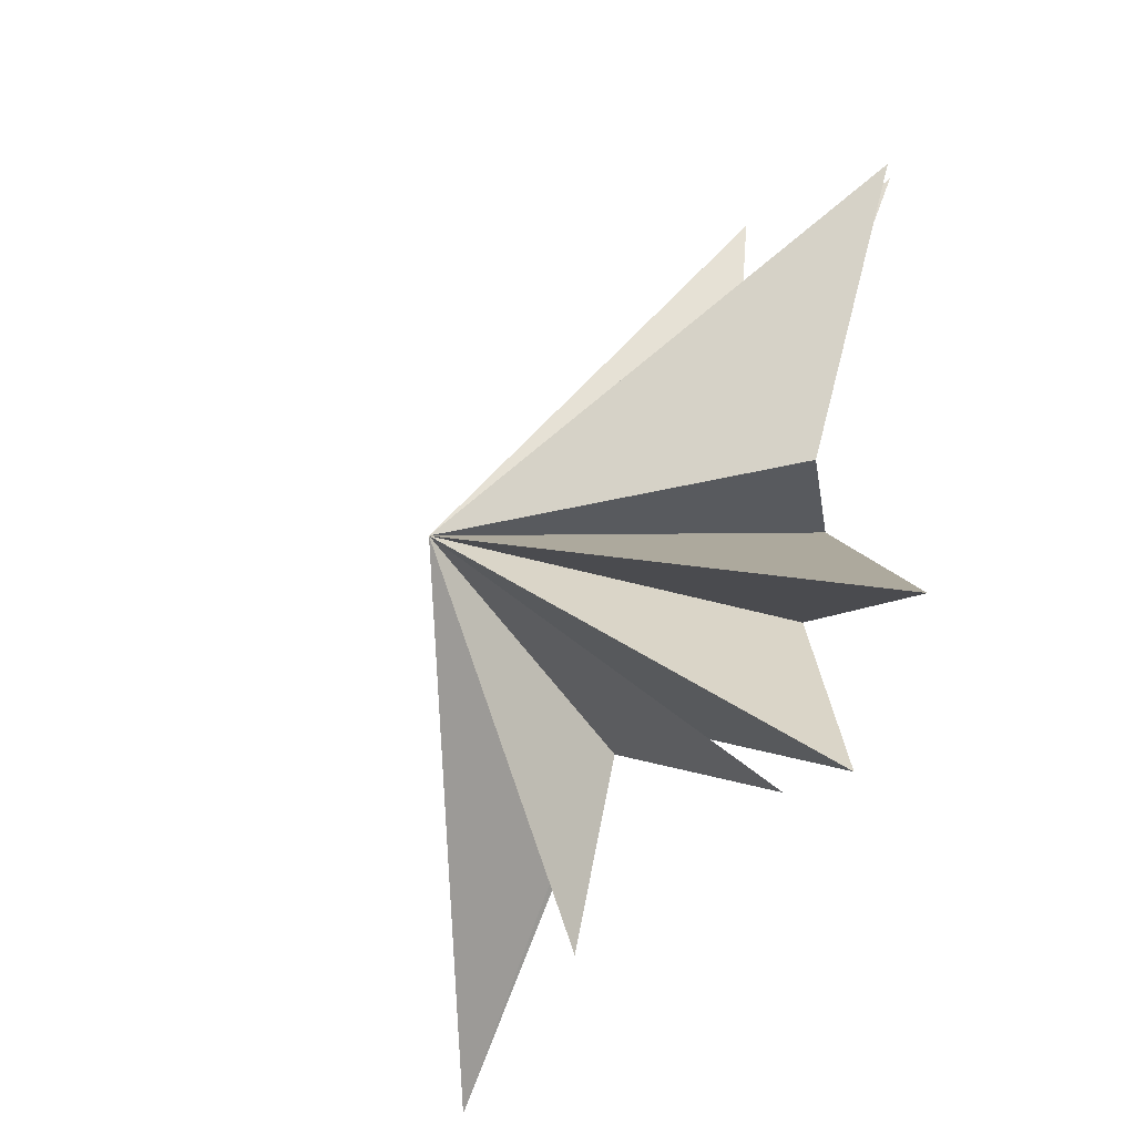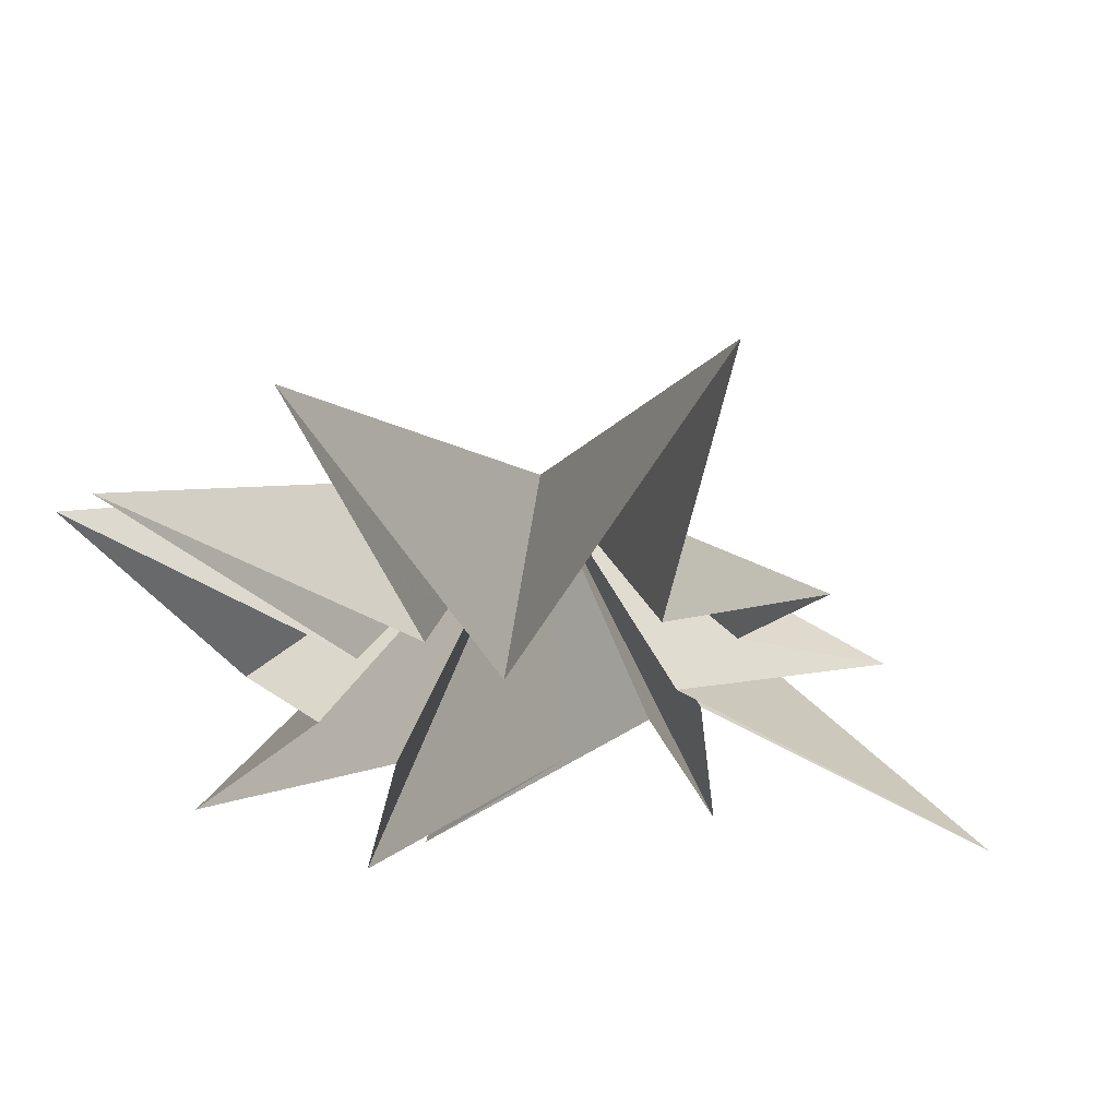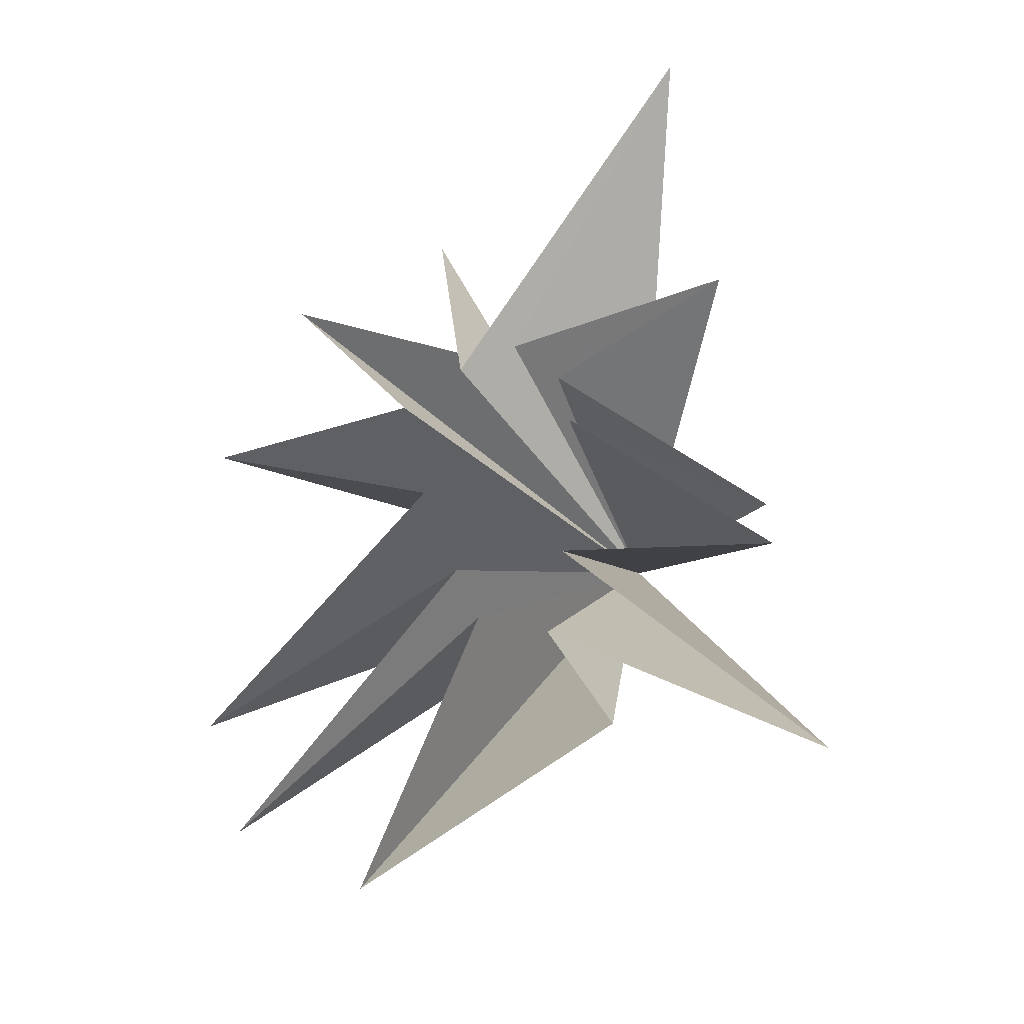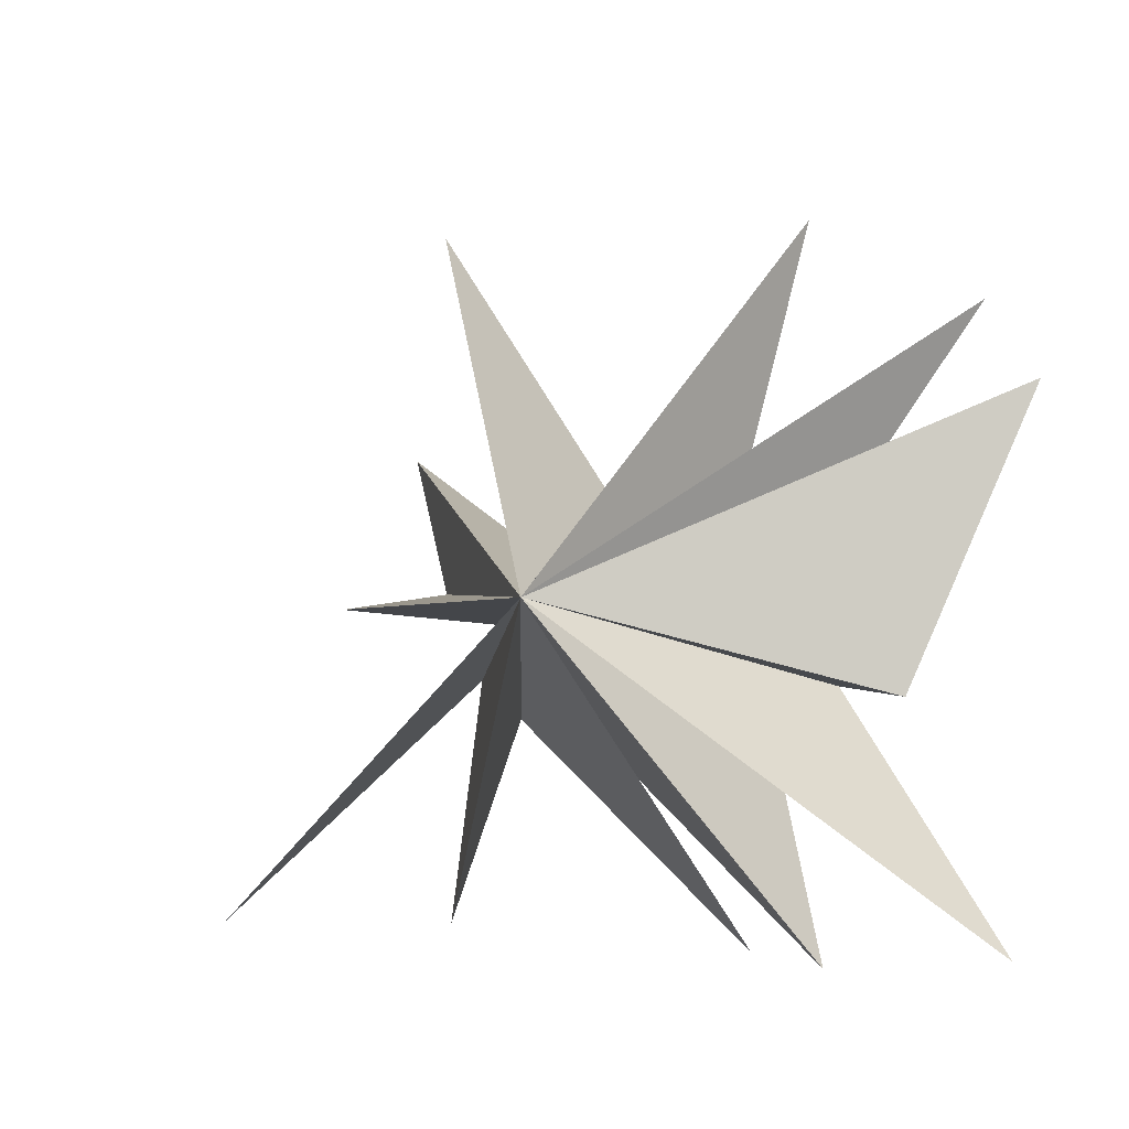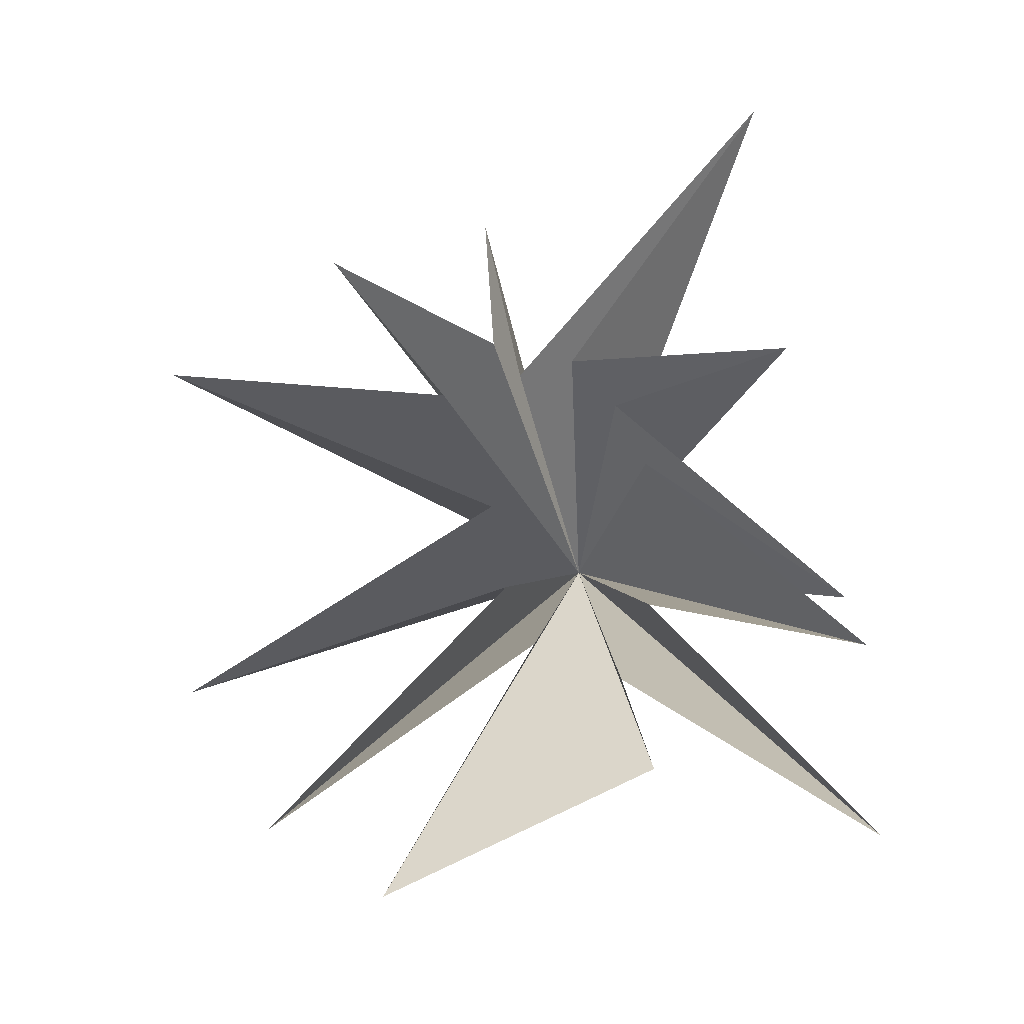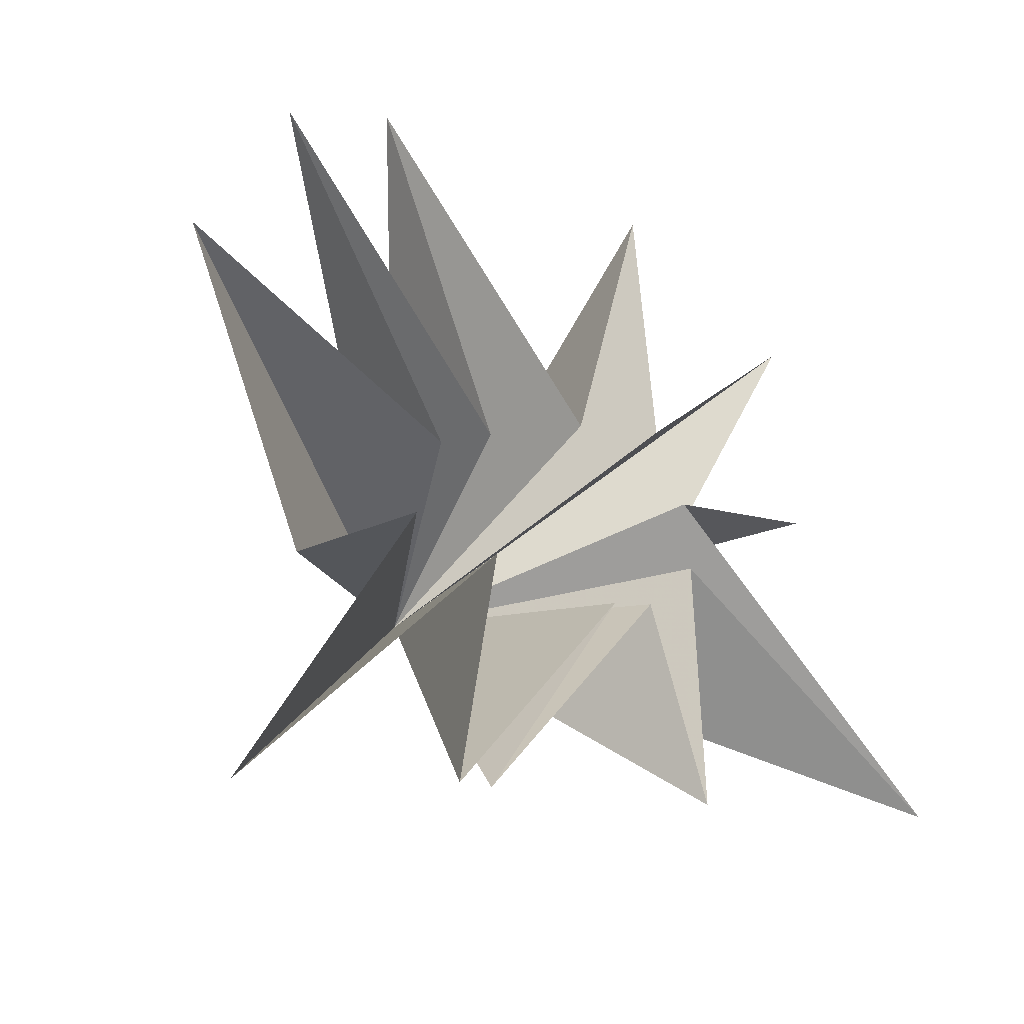
<metadata>
{"format":"obj","ext":"obj","renderer":"f3d","projection":"perspective","resolution":1024,"background":"white","views":[{"elev":-51.5,"azim":150.8,"up":"+Y"},{"elev":56.5,"azim":-85.2,"up":"+Y"},{"elev":-26.1,"azim":-62.3,"up":"+Z"},{"elev":-20.0,"azim":115.2,"up":"+Y"},{"elev":-15.6,"azim":-92.1,"up":"+Z"},{"elev":-24.7,"azim":-129.0,"up":"+Y"}]}
</metadata>
<code>
v 0.8701 -2.178 -4.788
v -0.3472 -1.46 -3.266
v 0.3607 -6.464 -6.134
v -0.759 -1.976 -1.899
v -0.7883 -6.094 -2.657
v -0.4042 -1.991 1.009
v -0.2716 -5.834 -1.613
v 0.183 -1.465 2.397
v 0.2329 -4.963 3.686
v 0.006104 -0.591 3.259
v -0.3504 -4.369 8.647
v 0.08622 0.7281 -1.378
v -0.3235 0.4645 2.83
v 0.03473 1.156 6.158
v -0.4115 5.15 -6.153
v -0.007511 0.1854 -2.527
v 0.4385 0.9677 3.769
v -0.6437 4.167 5.027
v 0.6289 3.027 -7.276
v 0.0209 1.97 2.514
v 1.465 7.536 3.377
v -0.708 1.031 0.02047
v 0.6414 6.786 -3.389
v 4.872 -1.029 0.1068
f 12 24 15
f 24 9 8
f 24 6 5
f 24 4 3
f 1 24 2
f 1 19 24
f 21 20 24
f 24 22 21
f 24 18 17
f 17 14 24
f 24 11 10
f 24 10 9
f 8 7 24
f 24 7 6
f 5 4 24
f 2 24 3
f 24 19 16
f 24 16 15
f 23 24 12
f 18 24 20
f 11 24 13
f 24 14 13
f 24 23 22

</code>
